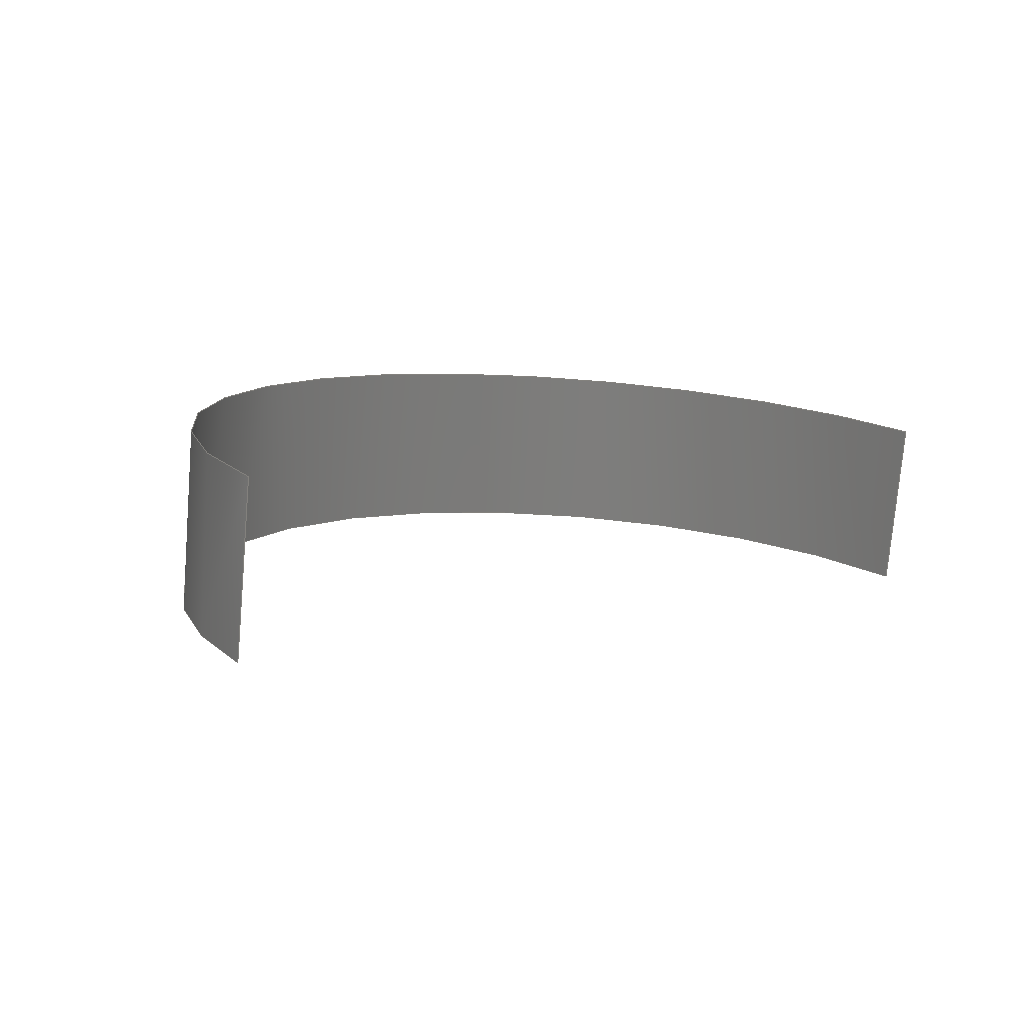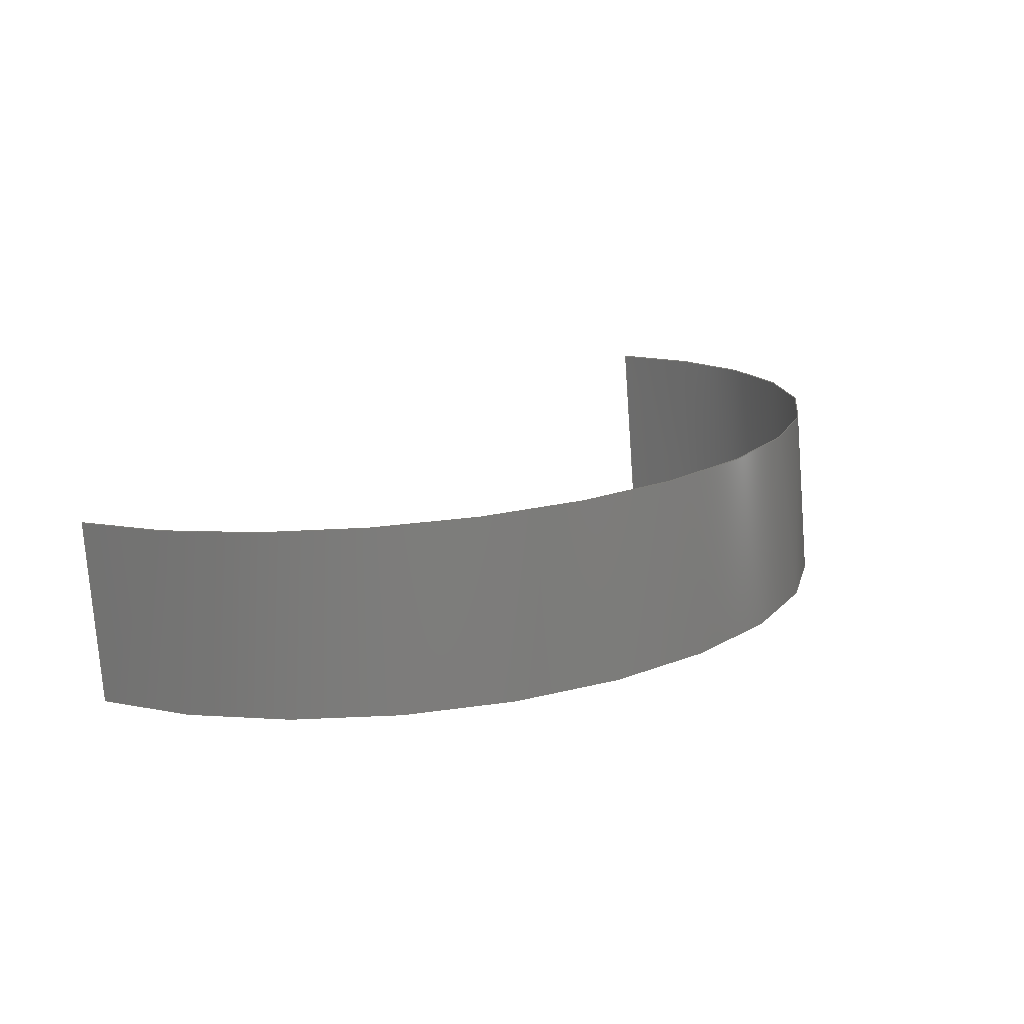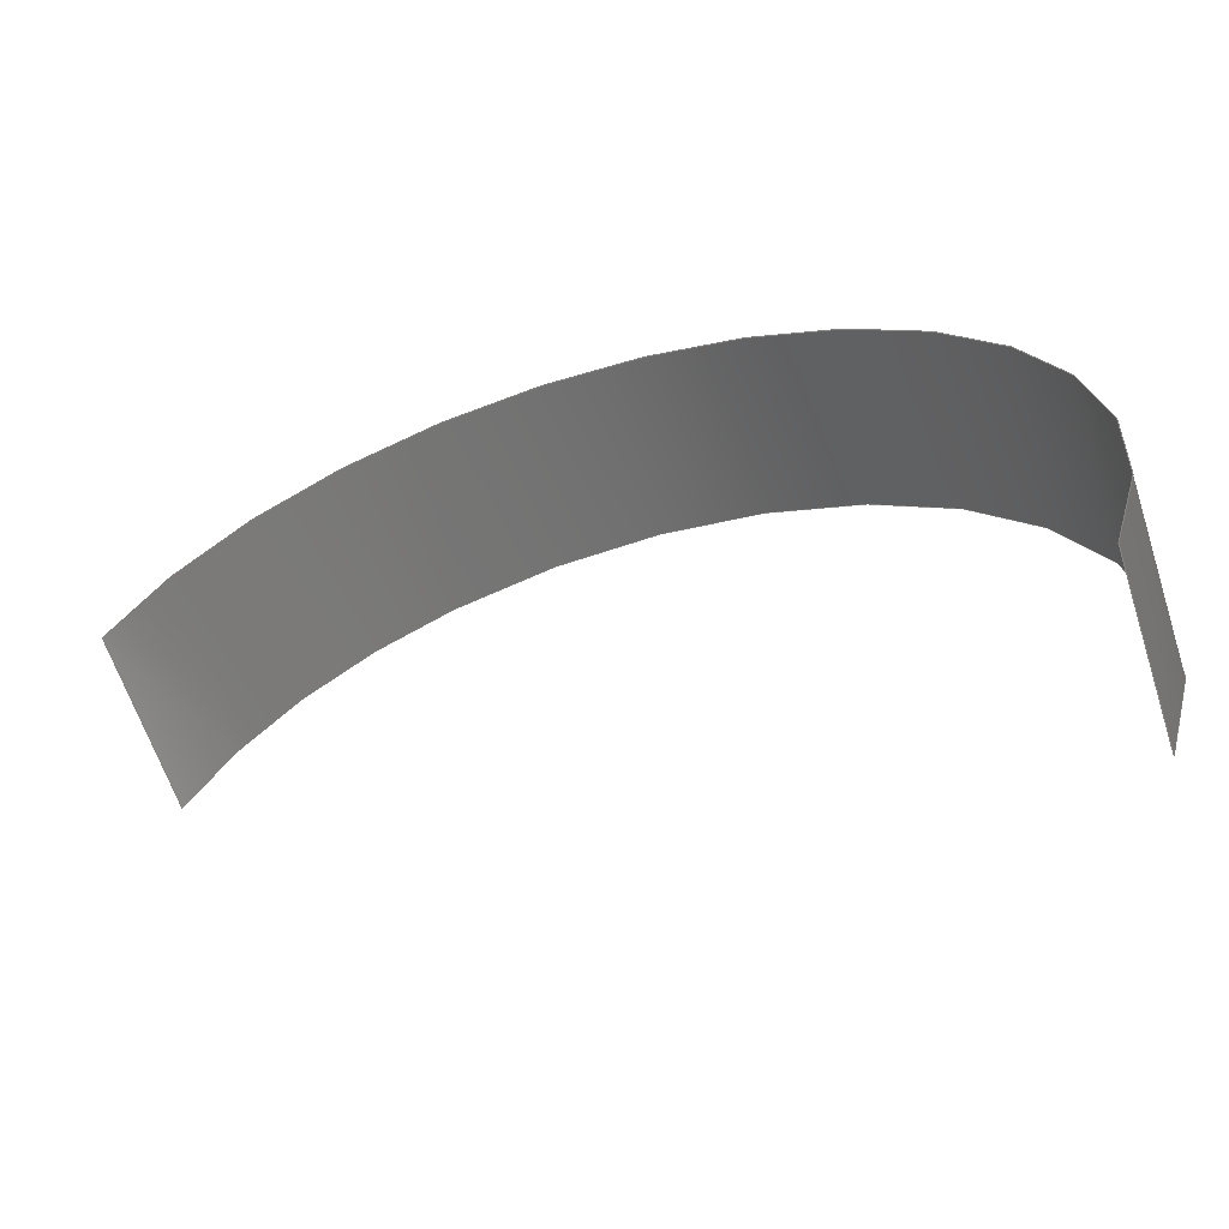
<metadata>
{"format":"step","ext":"stp","renderer":"f3d","projection":"perspective","resolution":1024,"background":"white","views":[{"elev":16.2,"azim":-60.7,"up":"+Z"},{"elev":10.2,"azim":104.8,"up":"+Z"},{"elev":-65.9,"azim":23.0,"up":"+Y"}]}
</metadata>
<code>
ISO-10303-21;
DATA;
#1 = APPLICATION_PROTOCOL_DEFINITION('committee draft',
  'automotive_design',1997,#2);
#2 = APPLICATION_CONTEXT(
  'core data for automotive mechanical design processes');
#3 = SHAPE_DEFINITION_REPRESENTATION(#4,#10);
#4 = PRODUCT_DEFINITION_SHAPE('','',#5);
#5 = PRODUCT_DEFINITION('design','',#6,#9);
#6 = PRODUCT_DEFINITION_FORMATION('','',#7);
#7 = PRODUCT('Open CASCADE STEP translator 6.8 1160',
  'Open CASCADE STEP translator 6.8 1160','',(#8));
#8 = MECHANICAL_CONTEXT('',#2,'mechanical');
#9 = PRODUCT_DEFINITION_CONTEXT('part definition',#2,'design');
#10 = MANIFOLD_SURFACE_SHAPE_REPRESENTATION('',(#11,#15),#257);
#11 = AXIS2_PLACEMENT_3D('',#12,#13,#14);
#12 = CARTESIAN_POINT('',(0,0,0));
#13 = DIRECTION('',(0,0,1));
#14 = DIRECTION('',(1,0,-0));
#15 = SHELL_BASED_SURFACE_MODEL('',(#16));
#16 = OPEN_SHELL('',(#17));
#17 = ADVANCED_FACE('',(#18),#33,.T.);
#18 = FACE_BOUND('',#19,.T.);
#19 = EDGE_LOOP('',(#20,#66,#104,#143,#182,#220));
#20 = ORIENTED_EDGE('',*,*,#21,.F.);
#21 = EDGE_CURVE('',#22,#24,#26,.T.);
#22 = VERTEX_POINT('',#23);
#23 = CARTESIAN_POINT('',(-4.675,0.5139,-0.5704
    ));
#24 = VERTEX_POINT('',#25);
#25 = CARTESIAN_POINT('',(-1.931,3.158,-0.6729
    ));
#26 = SURFACE_CURVE('',#27,(#32),.PCURVE_S1);
#27 = CIRCLE('',#28,5);
#28 = AXIS2_PLACEMENT_3D('',#29,#30,#31);
#29 = CARTESIAN_POINT('',(-0.12,-1.485,
    -1.072));
#30 = DIRECTION('',(-0.08684,0.05157,
    -0.9949));
#31 = DIRECTION('',(-0.9111,0.3998,0.1003));
#32 = PCURVE('',#33,#38);
#33 = CYLINDRICAL_SURFACE('',#34,5);
#34 = AXIS2_PLACEMENT_3D('',#35,#36,#37);
#35 = CARTESIAN_POINT('',(-0.03313,-1.537,
    -0.07677));
#36 = DIRECTION('',(-0.08684,0.05157,
    -0.9949));
#37 = DIRECTION('',(-0.9111,0.3998,0.1003));
#38 = DEFINITIONAL_REPRESENTATION('',(#39),#65);
#39 = B_SPLINE_CURVE_WITH_KNOTS('',3,(#40,#41,#42,#43,#44,#45,#46,#47,
    #48,#49,#50,#51,#52,#53,#54,#55,#56,#57,#58,#59,#60,#61,#62,#63,#64)
  ,.UNSPECIFIED.,.F.,.F.,(4,1,1,1,1,1,1,1,1,1,1,1,1,1,1,1,1,1,1,1,1,1,4)
  ,(0,0.03555,0.0711,0.1067,
    0.1422,0.1778,0.2133,0.2489,
    0.2844,0.32,0.3555,0.3911,
    0.4266,0.4622,0.4977,0.5333,
    0.5688,0.6044,0.6399,0.6755,
    0.711,0.7466,0.7821),
  .QUASI_UNIFORM_KNOTS.);
#40 = CARTESIAN_POINT('',(0,1));
#41 = CARTESIAN_POINT('',(0.01185,1));
#42 = CARTESIAN_POINT('',(0.03555,1));
#43 = CARTESIAN_POINT('',(0.0711,1));
#44 = CARTESIAN_POINT('',(0.1067,1));
#45 = CARTESIAN_POINT('',(0.1422,1));
#46 = CARTESIAN_POINT('',(0.1778,1));
#47 = CARTESIAN_POINT('',(0.2133,1));
#48 = CARTESIAN_POINT('',(0.2489,1));
#49 = CARTESIAN_POINT('',(0.2844,1));
#50 = CARTESIAN_POINT('',(0.32,1));
#51 = CARTESIAN_POINT('',(0.3555,1));
#52 = CARTESIAN_POINT('',(0.3911,1));
#53 = CARTESIAN_POINT('',(0.4266,1));
#54 = CARTESIAN_POINT('',(0.4622,1));
#55 = CARTESIAN_POINT('',(0.4977,1));
#56 = CARTESIAN_POINT('',(0.5333,1));
#57 = CARTESIAN_POINT('',(0.5688,1));
#58 = CARTESIAN_POINT('',(0.6044,1));
#59 = CARTESIAN_POINT('',(0.6399,1));
#60 = CARTESIAN_POINT('',(0.6755,1));
#61 = CARTESIAN_POINT('',(0.711,1));
#62 = CARTESIAN_POINT('',(0.7466,1));
#63 = CARTESIAN_POINT('',(0.7703,1));
#64 = CARTESIAN_POINT('',(0.7821,1));
#65 = ( GEOMETRIC_REPRESENTATION_CONTEXT(2) 
PARAMETRIC_REPRESENTATION_CONTEXT() REPRESENTATION_CONTEXT('2D SPACE',''
  ) );
#66 = ORIENTED_EDGE('',*,*,#67,.F.);
#67 = EDGE_CURVE('',#68,#22,#70,.T.);
#68 = VERTEX_POINT('',#69);
#69 = CARTESIAN_POINT('',(-4.501,0.4108,1.419)
  );
#70 = SURFACE_CURVE('',#71,(#75),.PCURVE_S1);
#71 = LINE('',#72,#73);
#72 = CARTESIAN_POINT('',(-4.501,0.4108,1.419)
  );
#73 = VECTOR('',#74,1);
#74 = DIRECTION('',(-0.08684,0.05157,
    -0.9949));
#75 = PCURVE('',#33,#76);
#76 = DEFINITIONAL_REPRESENTATION('',(#77),#103);
#77 = B_SPLINE_CURVE_WITH_KNOTS('',3,(#78,#79,#80,#81,#82,#83,#84,#85,
    #86,#87,#88,#89,#90,#91,#92,#93,#94,#95,#96,#97,#98,#99,#100,#101,
    #102),.UNSPECIFIED.,.F.,.F.,(4,1,1,1,1,1,1,1,1,1,1,1,1,1,1,1,1,1,1,1
    ,1,1,4),(0,0.09091,0.1818,0.2727,
    0.3636,0.4545,0.5455,0.6364,
    0.7273,0.8182,0.9091,1,
    1.091,1.182,1.273,1.364,
    1.455,1.545,1.636,1.727,
    1.818,1.909,2),.QUASI_UNIFORM_KNOTS.);
#78 = CARTESIAN_POINT('',(0,-1));
#79 = CARTESIAN_POINT('',(-2.318e-11,-0.9697));
#80 = CARTESIAN_POINT('',(-4.476e-11,-0.9091));
#81 = CARTESIAN_POINT('',(-3.603e-11,-0.8182));
#82 = CARTESIAN_POINT('',(-3.841e-11,-0.7273));
#83 = CARTESIAN_POINT('',(-3.775e-11,-0.6364));
#84 = CARTESIAN_POINT('',(-3.795e-11,-0.5455));
#85 = CARTESIAN_POINT('',(-3.789e-11,-0.4545));
#86 = CARTESIAN_POINT('',(-3.794e-11,-0.3636));
#87 = CARTESIAN_POINT('',(-3.786e-11,-0.2727));
#88 = CARTESIAN_POINT('',(-3.793e-11,-0.1818));
#89 = CARTESIAN_POINT('',(-3.788e-11,-0.09091));
#90 = CARTESIAN_POINT('',(-3.788e-11,-5.937e-10));
#91 = CARTESIAN_POINT('',(-3.792e-11,0.09091));
#92 = CARTESIAN_POINT('',(-3.788e-11,0.1818));
#93 = CARTESIAN_POINT('',(-3.791e-11,0.2727));
#94 = CARTESIAN_POINT('',(-3.79e-11,0.3636));
#95 = CARTESIAN_POINT('',(-3.792e-11,0.4545));
#96 = CARTESIAN_POINT('',(-3.788e-11,0.5455));
#97 = CARTESIAN_POINT('',(-3.78e-11,0.6364));
#98 = CARTESIAN_POINT('',(-3.836e-11,0.7273));
#99 = CARTESIAN_POINT('',(-3.605e-11,0.8182));
#100 = CARTESIAN_POINT('',(-4.474e-11,0.9091));
#101 = CARTESIAN_POINT('',(-2.316e-11,0.9697));
#102 = CARTESIAN_POINT('',(0,1));
#103 = ( GEOMETRIC_REPRESENTATION_CONTEXT(2) 
PARAMETRIC_REPRESENTATION_CONTEXT() REPRESENTATION_CONTEXT('2D SPACE',''
  ) );
#104 = ORIENTED_EDGE('',*,*,#105,.F.);
#105 = EDGE_CURVE('',#106,#68,#108,.T.);
#106 = VERTEX_POINT('',#107);
#107 = CARTESIAN_POINT('',(2.064,2.989,0.9799)
  );
#108 = SURFACE_CURVE('',#109,(#114),.PCURVE_S1);
#109 = CIRCLE('',#110,5);
#110 = AXIS2_PLACEMENT_3D('',#111,#112,#113);
#111 = CARTESIAN_POINT('',(0.05371,-1.588,
    0.9181));
#112 = DIRECTION('',(0.08684,-0.05157,
    0.9949));
#113 = DIRECTION('',(0.4021,0.9155,0.01236));
#114 = PCURVE('',#33,#115);
#115 = DEFINITIONAL_REPRESENTATION('',(#116),#142);
#116 = B_SPLINE_CURVE_WITH_KNOTS('',3,(#117,#118,#119,#120,#121,#122,
    #123,#124,#125,#126,#127,#128,#129,#130,#131,#132,#133,#134,#135,
    #136,#137,#138,#139,#140,#141),.UNSPECIFIED.,.F.,.F.,(4,1,1,1,1,1,1,
    1,1,1,1,1,1,1,1,1,1,1,1,1,1,1,4),(0,0.07136,
    0.1427,0.2141,0.2854,0.3568,
    0.4281,0.4995,0.5708,0.6422,
    0.7136,0.7849,0.8563,0.9276,
    0.999,1.07,1.142,1.213,
    1.284,1.356,1.427,1.498,
    1.57),.QUASI_UNIFORM_KNOTS.);
#117 = CARTESIAN_POINT('',(1.57,-1));
#118 = CARTESIAN_POINT('',(1.546,-1));
#119 = CARTESIAN_POINT('',(1.498,-1));
#120 = CARTESIAN_POINT('',(1.427,-1));
#121 = CARTESIAN_POINT('',(1.356,-1));
#122 = CARTESIAN_POINT('',(1.284,-1));
#123 = CARTESIAN_POINT('',(1.213,-1));
#124 = CARTESIAN_POINT('',(1.142,-1));
#125 = CARTESIAN_POINT('',(1.07,-1));
#126 = CARTESIAN_POINT('',(0.999,-1));
#127 = CARTESIAN_POINT('',(0.9276,-1));
#128 = CARTESIAN_POINT('',(0.8563,-1));
#129 = CARTESIAN_POINT('',(0.7849,-1));
#130 = CARTESIAN_POINT('',(0.7136,-1));
#131 = CARTESIAN_POINT('',(0.6422,-1));
#132 = CARTESIAN_POINT('',(0.5708,-1));
#133 = CARTESIAN_POINT('',(0.4995,-1));
#134 = CARTESIAN_POINT('',(0.4281,-1));
#135 = CARTESIAN_POINT('',(0.3568,-1));
#136 = CARTESIAN_POINT('',(0.2854,-1));
#137 = CARTESIAN_POINT('',(0.2141,-1));
#138 = CARTESIAN_POINT('',(0.1427,-1));
#139 = CARTESIAN_POINT('',(0.07136,-1));
#140 = CARTESIAN_POINT('',(0.02379,-1));
#141 = CARTESIAN_POINT('',(0,-1));
#142 = ( GEOMETRIC_REPRESENTATION_CONTEXT(2) 
PARAMETRIC_REPRESENTATION_CONTEXT() REPRESENTATION_CONTEXT('2D SPACE',''
  ) );
#143 = ORIENTED_EDGE('',*,*,#144,.F.);
#144 = EDGE_CURVE('',#145,#106,#147,.T.);
#145 = VERTEX_POINT('',#146);
#146 = CARTESIAN_POINT('',(4.609,-3.587,0.4169
    ));
#147 = SURFACE_CURVE('',#148,(#153),.PCURVE_S1);
#148 = CIRCLE('',#149,5);
#149 = AXIS2_PLACEMENT_3D('',#150,#151,#152);
#150 = CARTESIAN_POINT('',(0.05371,-1.588,
    0.9181));
#151 = DIRECTION('',(0.08684,-0.05157,
    0.9949));
#152 = DIRECTION('',(0.9111,-0.3998,-0.1003));
#153 = PCURVE('',#33,#154);
#154 = DEFINITIONAL_REPRESENTATION('',(#155),#181);
#155 = B_SPLINE_CURVE_WITH_KNOTS('',3,(#156,#157,#158,#159,#160,#161,
    #162,#163,#164,#165,#166,#167,#168,#169,#170,#171,#172,#173,#174,
    #175,#176,#177,#178,#179,#180),.UNSPECIFIED.,.F.,.F.,(4,1,1,1,1,1,1,
    1,1,1,1,1,1,1,1,1,1,1,1,1,1,1,4),(0,0.07144,
    0.1429,0.2143,0.2858,0.3572,
    0.4287,0.5001,0.5715,0.643,
    0.7144,0.7859,0.8573,0.9288,
    1,1.072,1.143,1.215,
    1.286,1.357,1.429,1.5,
    1.572),.QUASI_UNIFORM_KNOTS.);
#156 = CARTESIAN_POINT('',(3.142,-1));
#157 = CARTESIAN_POINT('',(3.118,-1));
#158 = CARTESIAN_POINT('',(3.07,-1));
#159 = CARTESIAN_POINT('',(2.999,-1));
#160 = CARTESIAN_POINT('',(2.927,-1));
#161 = CARTESIAN_POINT('',(2.856,-1));
#162 = CARTESIAN_POINT('',(2.784,-1));
#163 = CARTESIAN_POINT('',(2.713,-1));
#164 = CARTESIAN_POINT('',(2.641,-1));
#165 = CARTESIAN_POINT('',(2.57,-1));
#166 = CARTESIAN_POINT('',(2.499,-1));
#167 = CARTESIAN_POINT('',(2.427,-1));
#168 = CARTESIAN_POINT('',(2.356,-1));
#169 = CARTESIAN_POINT('',(2.284,-1));
#170 = CARTESIAN_POINT('',(2.213,-1));
#171 = CARTESIAN_POINT('',(2.141,-1));
#172 = CARTESIAN_POINT('',(2.07,-1));
#173 = CARTESIAN_POINT('',(1.998,-1));
#174 = CARTESIAN_POINT('',(1.927,-1));
#175 = CARTESIAN_POINT('',(1.856,-1));
#176 = CARTESIAN_POINT('',(1.784,-1));
#177 = CARTESIAN_POINT('',(1.713,-1));
#178 = CARTESIAN_POINT('',(1.641,-1));
#179 = CARTESIAN_POINT('',(1.594,-1));
#180 = CARTESIAN_POINT('',(1.57,-1));
#181 = ( GEOMETRIC_REPRESENTATION_CONTEXT(2) 
PARAMETRIC_REPRESENTATION_CONTEXT() REPRESENTATION_CONTEXT('2D SPACE',''
  ) );
#182 = ORIENTED_EDGE('',*,*,#183,.F.);
#183 = EDGE_CURVE('',#184,#145,#186,.T.);
#184 = VERTEX_POINT('',#185);
#185 = CARTESIAN_POINT('',(4.435,-3.484,
    -1.573));
#186 = SURFACE_CURVE('',#187,(#191),.PCURVE_S1);
#187 = LINE('',#188,#189);
#188 = CARTESIAN_POINT('',(4.435,-3.484,
    -1.573));
#189 = VECTOR('',#190,1);
#190 = DIRECTION('',(0.08684,-0.05157,
    0.9949));
#191 = PCURVE('',#33,#192);
#192 = DEFINITIONAL_REPRESENTATION('',(#193),#219);
#193 = B_SPLINE_CURVE_WITH_KNOTS('',3,(#194,#195,#196,#197,#198,#199,
    #200,#201,#202,#203,#204,#205,#206,#207,#208,#209,#210,#211,#212,
    #213,#214,#215,#216,#217,#218),.UNSPECIFIED.,.F.,.F.,(4,1,1,1,1,1,1,
    1,1,1,1,1,1,1,1,1,1,1,1,1,1,1,4),(0,0.09091,
    0.1818,0.2727,0.3636,0.4545,
    0.5455,0.6364,0.7273,0.8182,
    0.9091,1,1.091,1.182,
    1.273,1.364,1.455,1.545,
    1.636,1.727,1.818,1.909,
    2),.QUASI_UNIFORM_KNOTS.);
#194 = CARTESIAN_POINT('',(3.142,1));
#195 = CARTESIAN_POINT('',(3.142,0.9697));
#196 = CARTESIAN_POINT('',(3.142,0.9091));
#197 = CARTESIAN_POINT('',(3.142,0.8182));
#198 = CARTESIAN_POINT('',(3.142,0.7273));
#199 = CARTESIAN_POINT('',(3.142,0.6364));
#200 = CARTESIAN_POINT('',(3.142,0.5455));
#201 = CARTESIAN_POINT('',(3.142,0.4545));
#202 = CARTESIAN_POINT('',(3.142,0.3636));
#203 = CARTESIAN_POINT('',(3.142,0.2727));
#204 = CARTESIAN_POINT('',(3.142,0.1818));
#205 = CARTESIAN_POINT('',(3.142,0.09091));
#206 = CARTESIAN_POINT('',(3.142,-1.606e-09));
#207 = CARTESIAN_POINT('',(3.142,-0.09091));
#208 = CARTESIAN_POINT('',(3.142,-0.1818));
#209 = CARTESIAN_POINT('',(3.142,-0.2727));
#210 = CARTESIAN_POINT('',(3.142,-0.3636));
#211 = CARTESIAN_POINT('',(3.142,-0.4545));
#212 = CARTESIAN_POINT('',(3.142,-0.5455));
#213 = CARTESIAN_POINT('',(3.142,-0.6364));
#214 = CARTESIAN_POINT('',(3.142,-0.7273));
#215 = CARTESIAN_POINT('',(3.142,-0.8182));
#216 = CARTESIAN_POINT('',(3.142,-0.9091));
#217 = CARTESIAN_POINT('',(3.142,-0.9697));
#218 = CARTESIAN_POINT('',(3.142,-1));
#219 = ( GEOMETRIC_REPRESENTATION_CONTEXT(2) 
PARAMETRIC_REPRESENTATION_CONTEXT() REPRESENTATION_CONTEXT('2D SPACE',''
  ) );
#220 = ORIENTED_EDGE('',*,*,#221,.F.);
#221 = EDGE_CURVE('',#24,#184,#222,.T.);
#222 = SURFACE_CURVE('',#223,(#228),.PCURVE_S1);
#223 = CIRCLE('',#224,5);
#224 = AXIS2_PLACEMENT_3D('',#225,#226,#227);
#225 = CARTESIAN_POINT('',(-0.12,-1.485,
    -1.072));
#226 = DIRECTION('',(-0.08684,0.05157,
    -0.9949));
#227 = DIRECTION('',(-0.3623,0.9286,0.07977)
  );
#228 = PCURVE('',#33,#229);
#229 = DEFINITIONAL_REPRESENTATION('',(#230),#256);
#230 = B_SPLINE_CURVE_WITH_KNOTS('',3,(#231,#232,#233,#234,#235,#236,
    #237,#238,#239,#240,#241,#242,#243,#244,#245,#246,#247,#248,#249,
    #250,#251,#252,#253,#254,#255),.UNSPECIFIED.,.F.,.F.,(4,1,1,1,1,1,1,
    1,1,1,1,1,1,1,1,1,1,1,1,1,1,1,4),(0,0.1072,0.2145,
    0.3217,0.429,0.5362,0.6435,
    0.7507,0.858,0.9652,1.072,
    1.18,1.287,1.394,1.501,
    1.609,1.716,1.823,1.93,
    2.038,2.145,2.252,2.359),
  .QUASI_UNIFORM_KNOTS.);
#231 = CARTESIAN_POINT('',(0.7821,1));
#232 = CARTESIAN_POINT('',(0.8179,1));
#233 = CARTESIAN_POINT('',(0.8894,1));
#234 = CARTESIAN_POINT('',(0.9966,1));
#235 = CARTESIAN_POINT('',(1.104,1));
#236 = CARTESIAN_POINT('',(1.211,1));
#237 = CARTESIAN_POINT('',(1.318,1));
#238 = CARTESIAN_POINT('',(1.426,1));
#239 = CARTESIAN_POINT('',(1.533,1));
#240 = CARTESIAN_POINT('',(1.64,1));
#241 = CARTESIAN_POINT('',(1.747,1));
#242 = CARTESIAN_POINT('',(1.855,1));
#243 = CARTESIAN_POINT('',(1.962,1));
#244 = CARTESIAN_POINT('',(2.069,1));
#245 = CARTESIAN_POINT('',(2.176,1));
#246 = CARTESIAN_POINT('',(2.284,1));
#247 = CARTESIAN_POINT('',(2.391,1));
#248 = CARTESIAN_POINT('',(2.498,1));
#249 = CARTESIAN_POINT('',(2.605,1));
#250 = CARTESIAN_POINT('',(2.713,1));
#251 = CARTESIAN_POINT('',(2.82,1));
#252 = CARTESIAN_POINT('',(2.927,1));
#253 = CARTESIAN_POINT('',(3.034,1));
#254 = CARTESIAN_POINT('',(3.106,1));
#255 = CARTESIAN_POINT('',(3.142,1));
#256 = ( GEOMETRIC_REPRESENTATION_CONTEXT(2) 
PARAMETRIC_REPRESENTATION_CONTEXT() REPRESENTATION_CONTEXT('2D SPACE',''
  ) );
#257 = ( GEOMETRIC_REPRESENTATION_CONTEXT(3) 
GLOBAL_UNCERTAINTY_ASSIGNED_CONTEXT((#261)) GLOBAL_UNIT_ASSIGNED_CONTEXT
((#258,#259,#260)) REPRESENTATION_CONTEXT('Context #1',
  '3D Context with UNIT and UNCERTAINTY') );
#258 = ( LENGTH_UNIT() NAMED_UNIT(*) SI_UNIT(.MILLI.,.METRE.) );
#259 = ( NAMED_UNIT(*) PLANE_ANGLE_UNIT() SI_UNIT($,.RADIAN.) );
#260 = ( NAMED_UNIT(*) SI_UNIT($,.STERADIAN.) SOLID_ANGLE_UNIT() );
#261 = UNCERTAINTY_MEASURE_WITH_UNIT(LENGTH_MEASURE(1e-07),#258,
  'distance_accuracy_value','confusion accuracy');
#262 = PRODUCT_TYPE('part',$,(#7));
ENDSEC;
END-ISO-10303-21;

</code>
